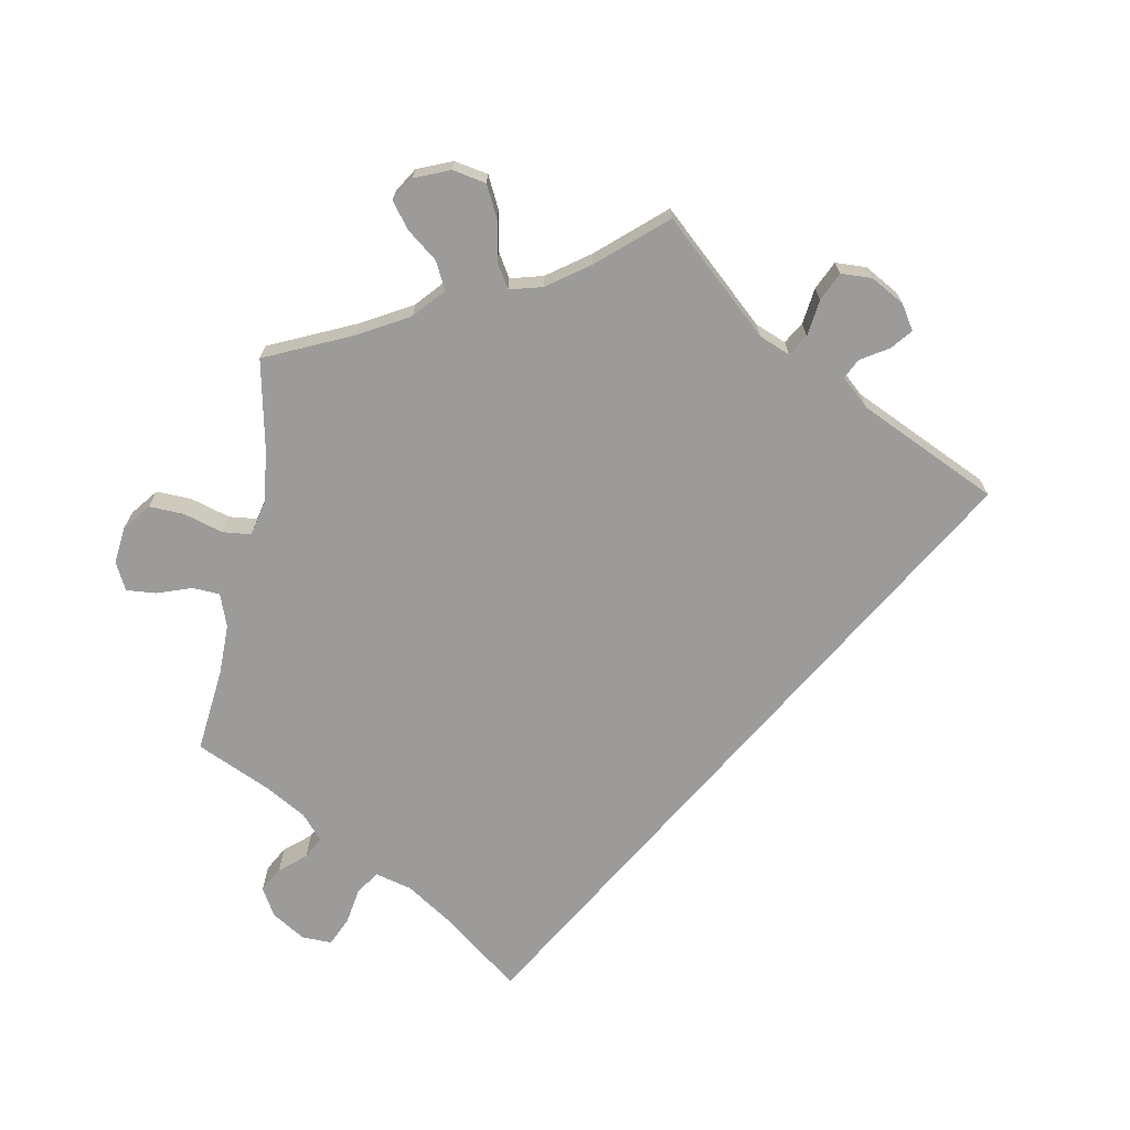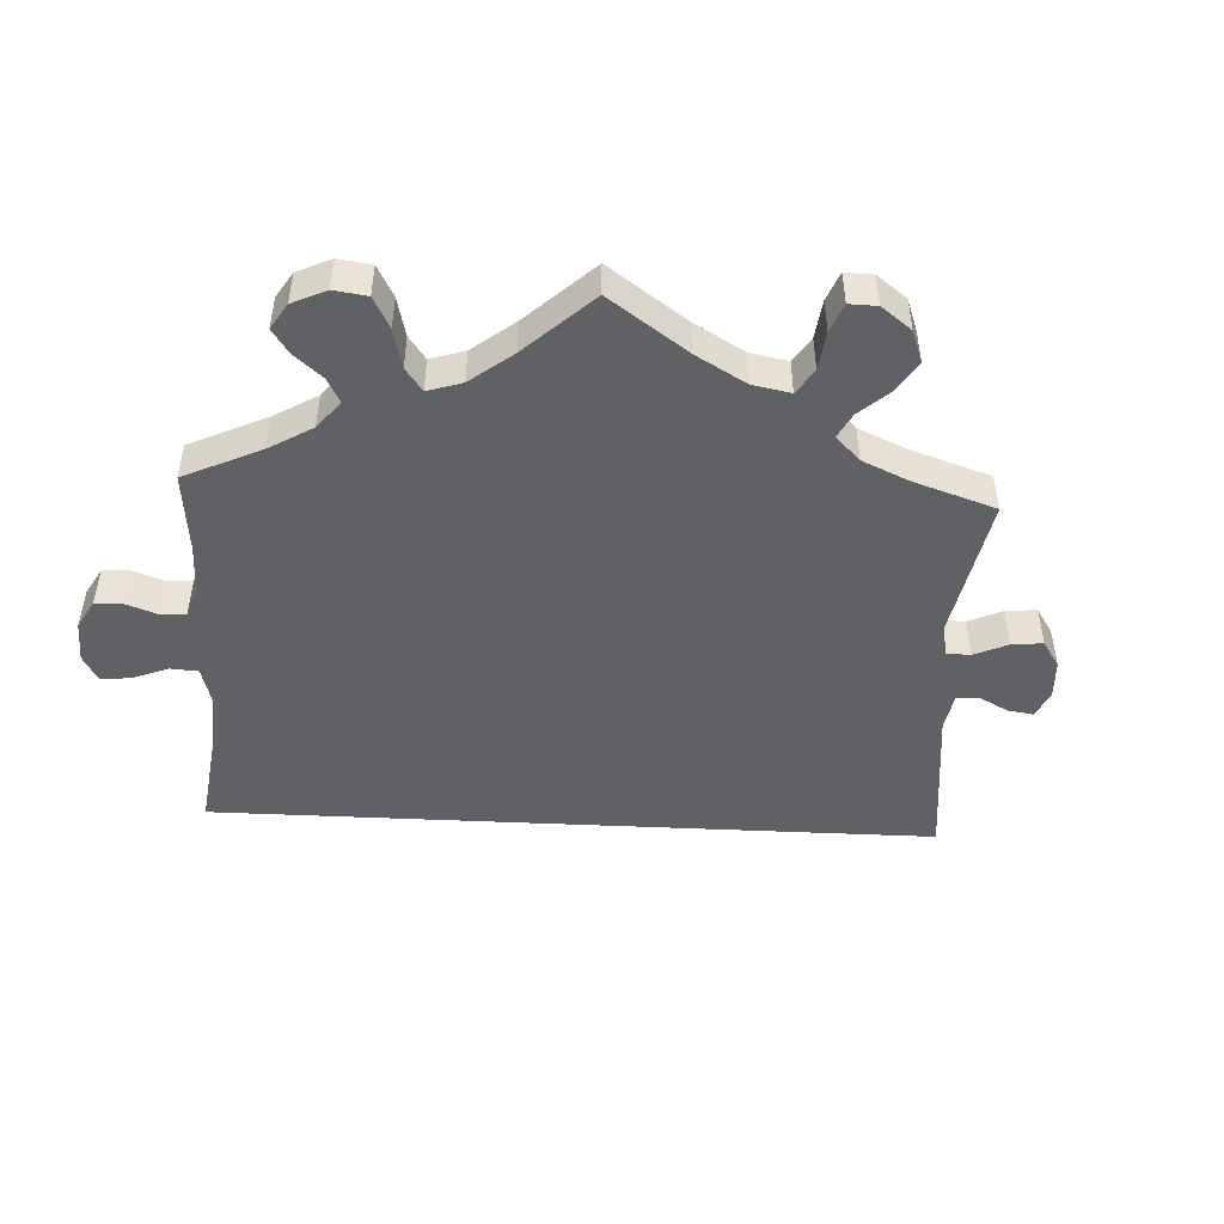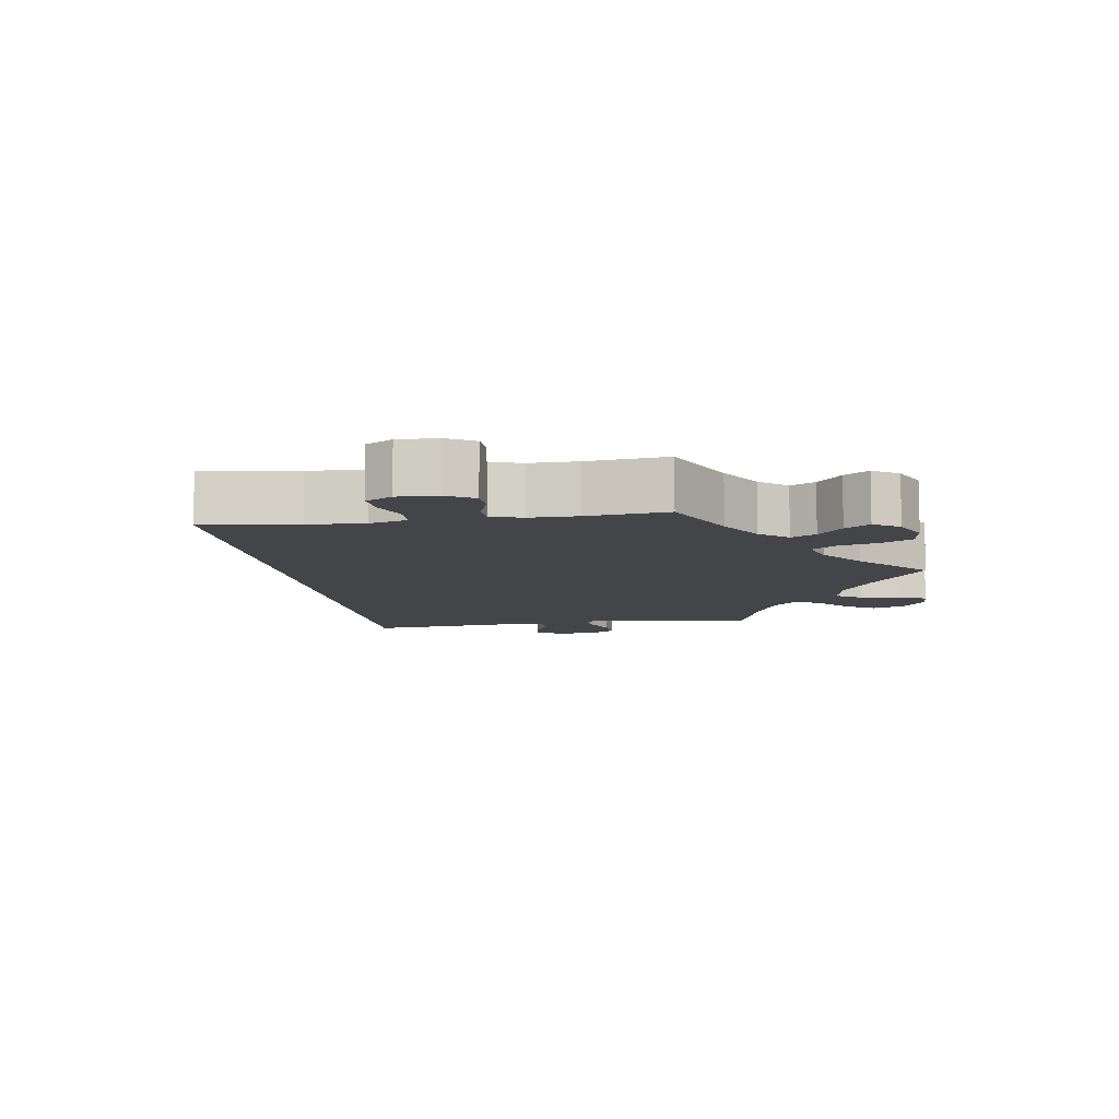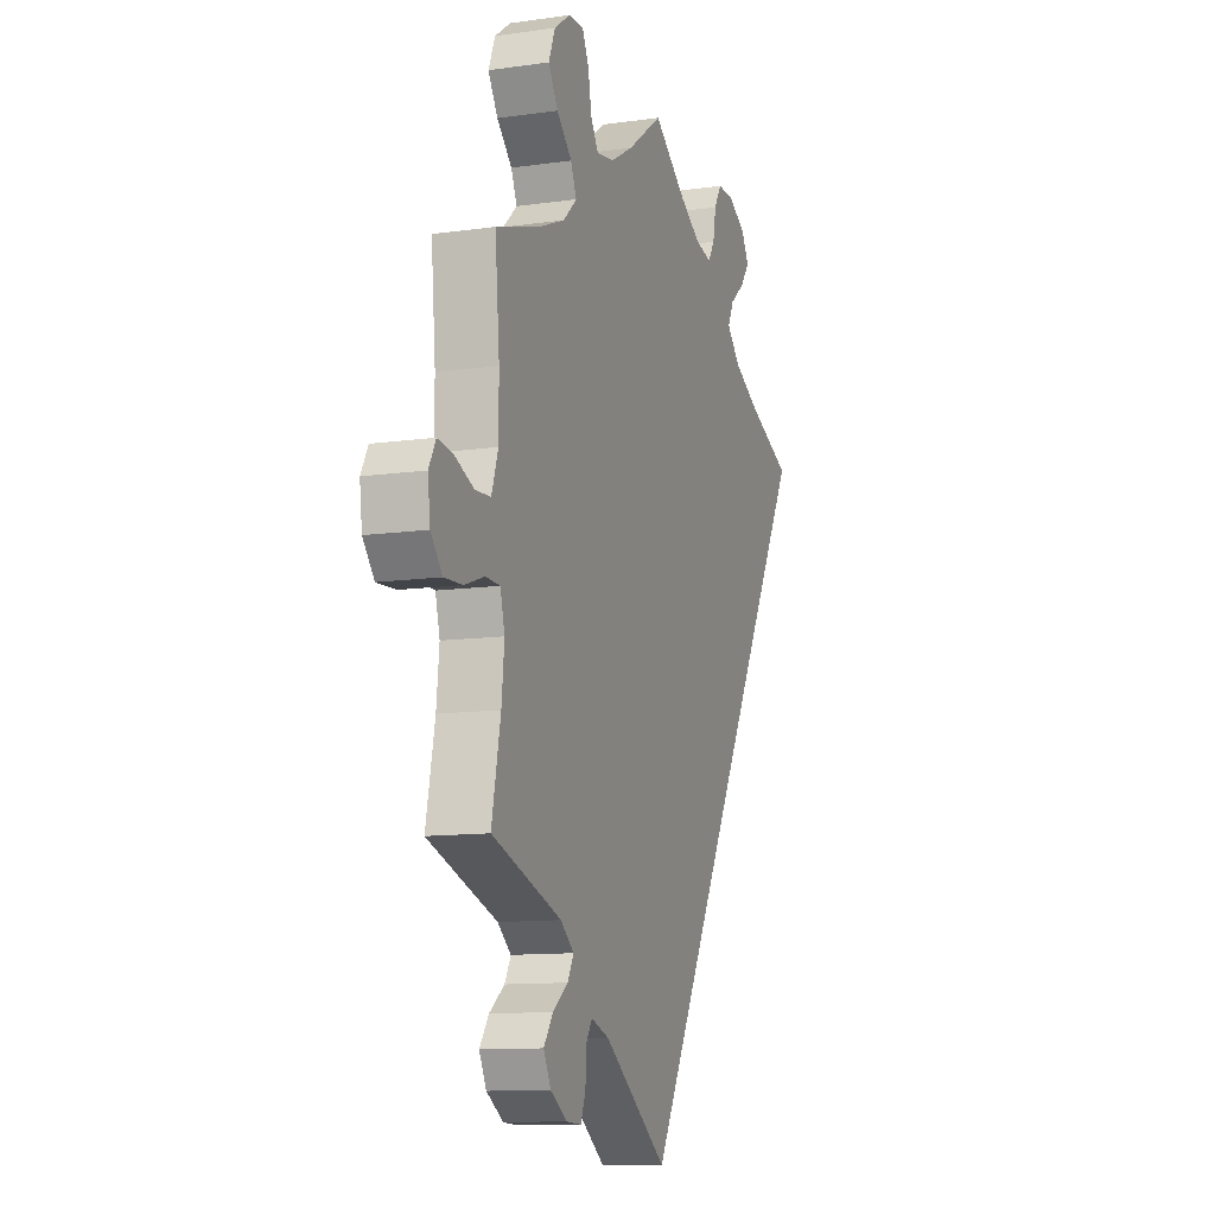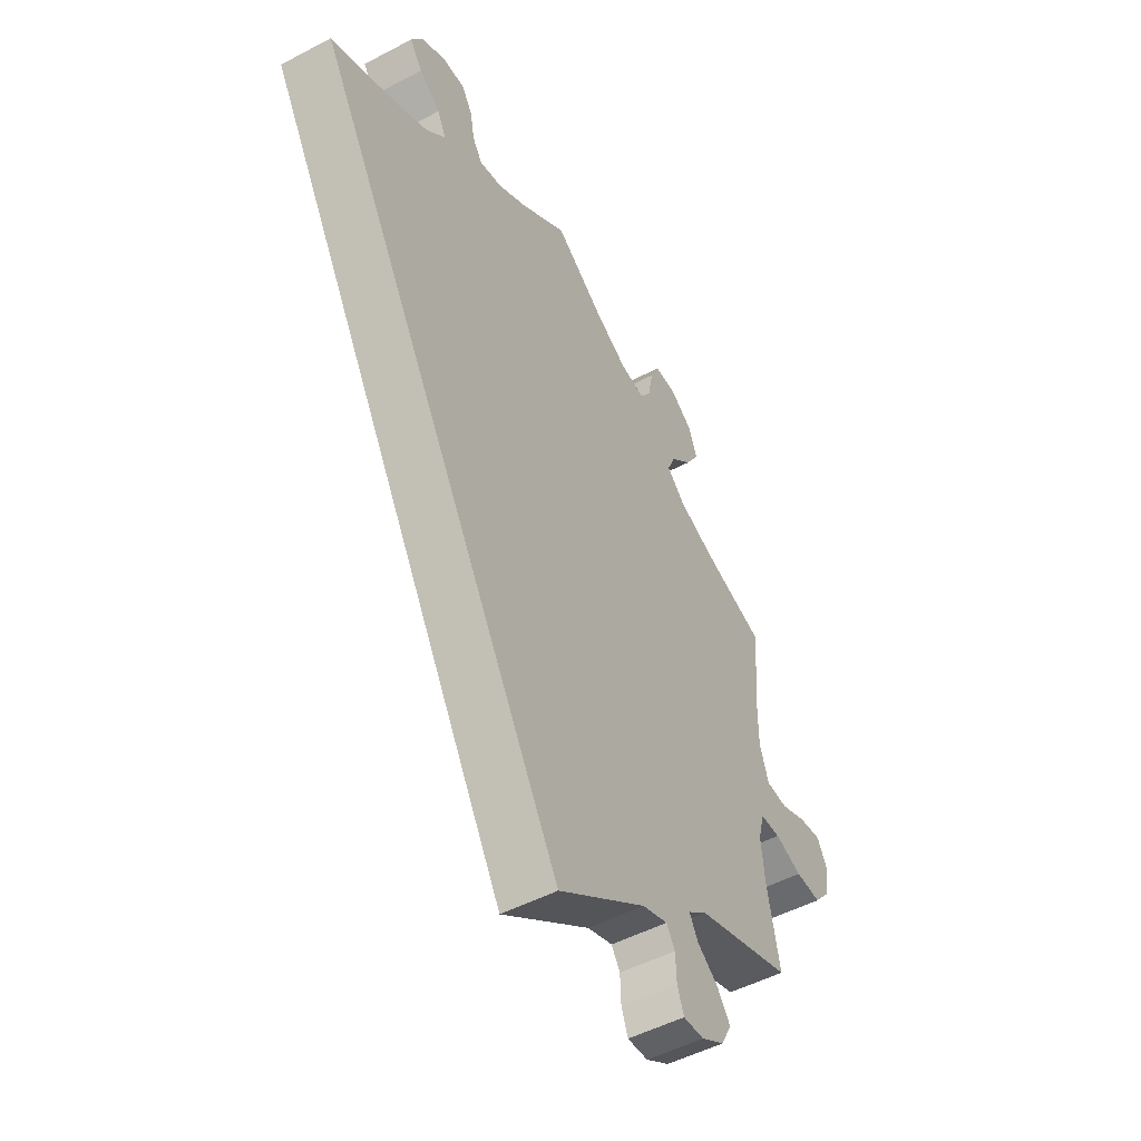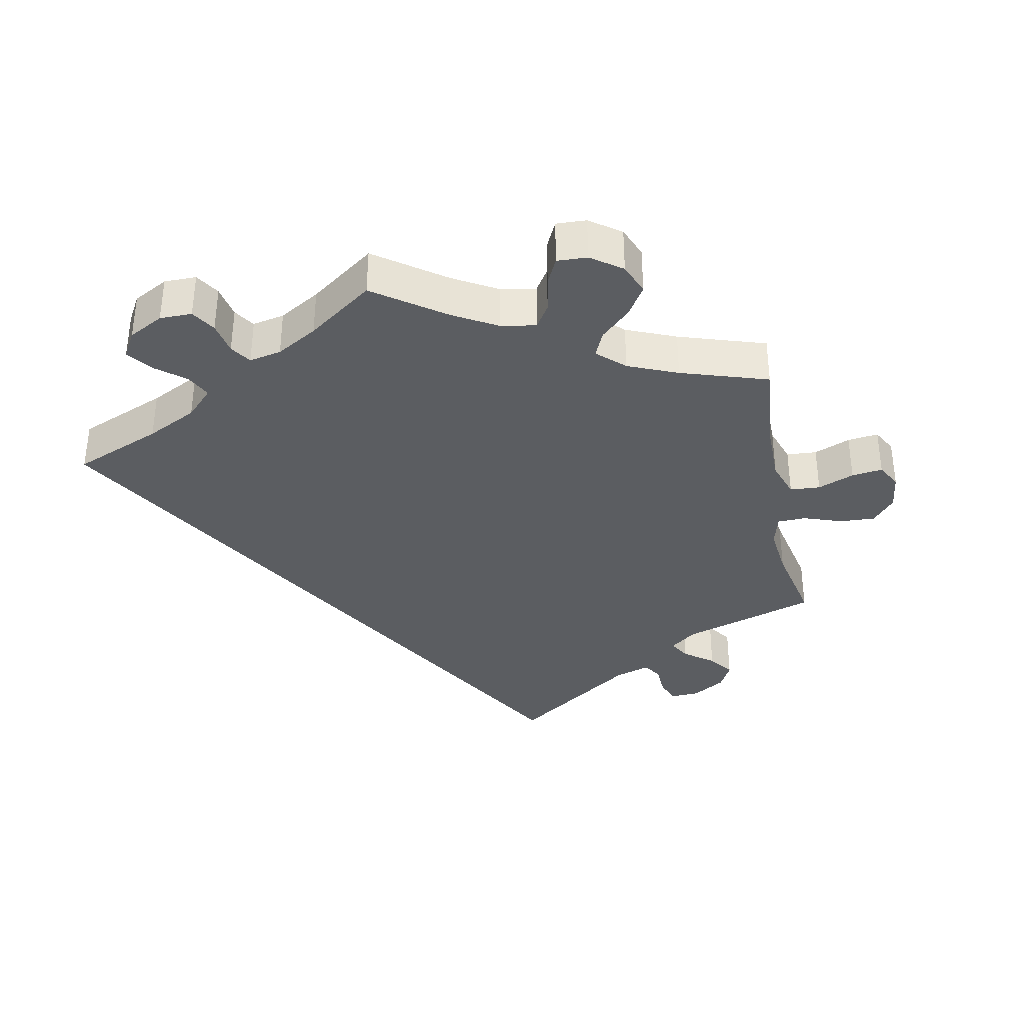
<metadata>
{"format":"obj","ext":"obj","renderer":"f3d","projection":"perspective","resolution":1024,"background":"white","views":[{"elev":-69.9,"azim":109.0,"up":"+Y"},{"elev":-48.9,"azim":57.2,"up":"+Y"},{"elev":-8.9,"azim":-21.2,"up":"+Y"},{"elev":-11.5,"azim":109.0,"up":"+Z"},{"elev":-50.4,"azim":-60.0,"up":"+Z"},{"elev":-35.4,"azim":11.3,"up":"+Y"}]}
</metadata>
<code>
v 0.258 0.07 -0.547
v 0.615 0.07 -0.078
v -0.097 0.07 0.55
v 0.407 0.07 0.352
v 0.503 0.07 -0.108
v 0.708 0.07 0.014
v -0.331 0.07 0.402
v 0.272 0.07 0.628
v 0.169 0.07 0.508
v 0.588 0.07 0.023
v 0.221 0.07 0.499
v 0.185 0.07 -0.489
v -0.291 0.07 0.443
v -0.309 0.07 0.48
v 0.317 0.07 0.626
v 0.364 0.07 -0.551
v 0.272 0.07 -0.583
v 0.243 0.07 0.534
v 0.543 0.07 0.026
v -0.406 0.07 0.364
v 0.642 0.07 0.045
v 0.293 0.07 0.42
v 0.363 0.07 0.593
v 0.524 0.07 0.167
v 0.354 0.07 0.501
v 0.668 0.07 -0.081
v 0.256 0.07 -0.499
v 0.315 0.07 -0.581
v 0.314 0.07 -0.439
v 0.382 0.07 0.546
v 0.333 0.07 0.383
v 0.296 0.07 -0.407
v -0.38 0.07 0.553
v -0.305 0.07 0.62
v 0.358 0.07 -0.472
v 0.335 0.07 -0.376
v -0.235 0.07 0.584
v 0.688 0.07 0.051
v -0.257 0.07 0.62
v 0.701 0.07 -0.042
v 0.558 0.07 -0.058
v 0.385 0.07 -0.51
v 0 0.07 -0.62
v -0.537 0.07 0.31
v 0.537 0.07 -0.31
v 0.511 0.07 -0.184
v 0.524 0.07 0.082
v -0.158 0.07 0.514
v 0.537 0.07 0.31
v -0.357 0.07 0.592
v 0.516 0.07 -0.059
v -0.206 0.07 0.504
v 0.31 0.07 0.459
v 0 0.07 0.62
v -0.353 0.07 0.516
v 0.238 0.07 -0.471
v 0.253 0.07 0.588
v -0.226 0.07 0.535
v 0.103 0.07 0.546
v 0.258 -0 -0.547
v 0.615 -0 -0.078
v -0.097 -0 0.55
v 0.407 -0 0.352
v 0.503 -0 -0.108
v 0.708 -0 0.014
v -0.331 -0 0.402
v 0.272 -0 0.628
v 0.169 -0 0.508
v 0.588 -0 0.023
v 0.221 -0 0.499
v 0.185 -0 -0.489
v -0.291 -0 0.443
v -0.309 -0 0.48
v 0.317 -0 0.626
v 0.364 -0 -0.551
v 0.272 -0 -0.583
v 0.243 -0 0.534
v 0.543 -0 0.026
v -0.406 -0 0.364
v 0.642 -0 0.045
v 0.293 -0 0.42
v 0.363 -0 0.593
v 0.524 -0 0.167
v 0.354 -0 0.501
v 0.668 -0 -0.081
v 0.256 -0 -0.499
v 0.315 -0 -0.581
v 0.314 -0 -0.439
v 0.382 -0 0.546
v 0.333 -0 0.383
v 0.296 -0 -0.407
v -0.38 -0 0.553
v -0.305 -0 0.62
v 0.358 -0 -0.472
v 0.335 -0 -0.376
v -0.235 -0 0.584
v 0.688 -0 0.051
v -0.257 -0 0.62
v 0.701 -0 -0.042
v 0.558 -0 -0.058
v 0.385 -0 -0.51
v 0 -0 -0.62
v -0.537 -0 0.31
v 0.537 -0 -0.31
v 0.511 -0 -0.184
v 0.524 -0 0.082
v -0.158 -0 0.514
v 0.537 -0 0.31
v -0.357 -0 0.592
v 0.516 -0 -0.059
v -0.206 -0 0.504
v 0.31 -0 0.459
v 0 -0 0.62
v -0.353 -0 0.516
v 0.238 -0 -0.471
v 0.253 -0 0.588
v -0.226 -0 0.535
v 0.103 -0 0.546
f 4 49 24
f 31 4 24 47
f 22 31 47 19
f 23 30 25 53
f 23 53 22
f 15 23 22
f 18 57 8 15
f 11 18 15 22
f 9 11 22 19
f 3 54 59
f 48 3 59 9
f 52 48 9 19
f 34 39 37 58
f 34 58 52
f 50 34 52
f 14 55 33 50
f 13 14 50 52
f 7 13 52 19
f 12 43 44 20
f 56 12 20 7
f 27 56 7
f 28 17 1 27
f 29 35 42 16
f 32 29 16 28
f 46 45 36
f 5 46 36 32
f 51 5 32
f 40 26 2 41
f 40 41 51
f 6 40 51
f 10 21 38 6
f 19 10 6 51
f 7 19 51 32
f 32 28 27 7
f 83 108 63
f 106 83 63 90
f 78 106 90 81
f 112 84 89 82
f 81 112 82
f 81 82 74
f 74 67 116 77
f 81 74 77 70
f 78 81 70 68
f 118 113 62
f 68 118 62 107
f 78 68 107 111
f 117 96 98 93
f 111 117 93
f 111 93 109
f 109 92 114 73
f 111 109 73 72
f 78 111 72 66
f 79 103 102 71
f 66 79 71 115
f 66 115 86
f 86 60 76 87
f 75 101 94 88
f 87 75 88 91
f 95 104 105
f 91 95 105 64
f 91 64 110
f 100 61 85 99
f 110 100 99
f 110 99 65
f 65 97 80 69
f 110 65 69 78
f 91 110 78 66
f 66 86 87 91
f 24 83 106 47
f 47 106 78 19
f 19 78 69 10
f 10 69 80 21
f 21 80 97 38
f 38 97 65 6
f 6 65 99 40
f 40 99 85 26
f 26 85 61 2
f 2 61 100 41
f 41 100 110 51
f 51 110 64 5
f 5 64 105 46
f 46 105 104 45
f 45 104 95 36
f 36 95 91 32
f 32 91 88 29
f 29 88 94 35
f 35 94 101 42
f 42 101 75 16
f 16 75 87 28
f 28 87 76 17
f 17 76 60 1
f 1 60 86 27
f 27 86 115 56
f 56 115 71 12
f 12 71 102 43
f 43 102 103 44
f 44 103 79 20
f 20 79 66 7
f 7 66 72 13
f 13 72 73 14
f 14 73 114 55
f 55 114 92 33
f 33 92 109 50
f 50 109 93 34
f 34 93 98 39
f 39 98 96 37
f 37 96 117 58
f 58 117 111 52
f 52 111 107 48
f 48 107 62 3
f 3 62 113 54
f 54 113 118 59
f 59 118 68 9
f 9 68 70 11
f 11 70 77 18
f 18 77 116 57
f 57 116 67 8
f 8 67 74 15
f 15 74 82 23
f 23 82 89 30
f 30 89 84 25
f 25 84 112 53
f 53 112 81 22
f 22 81 90 31
f 31 90 63 4
f 4 63 108 49
f 49 108 83 24

</code>
